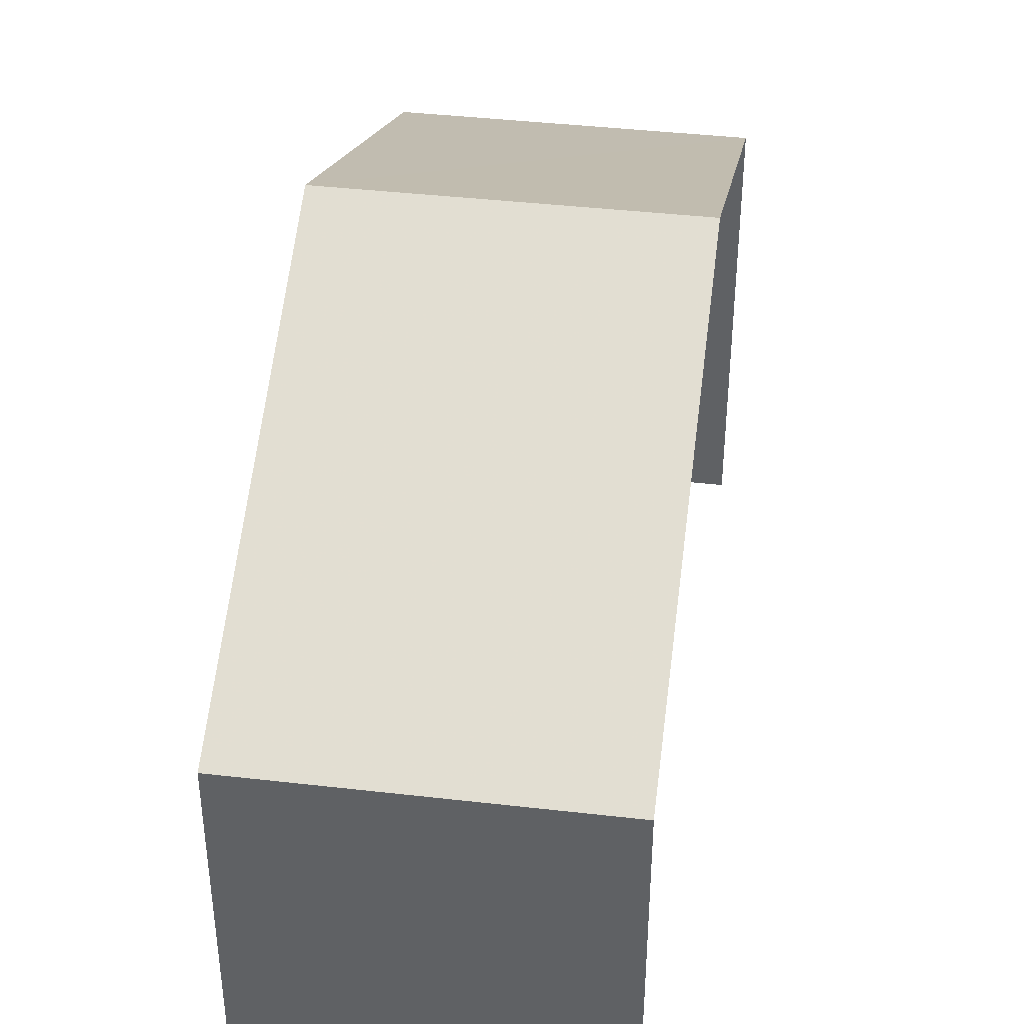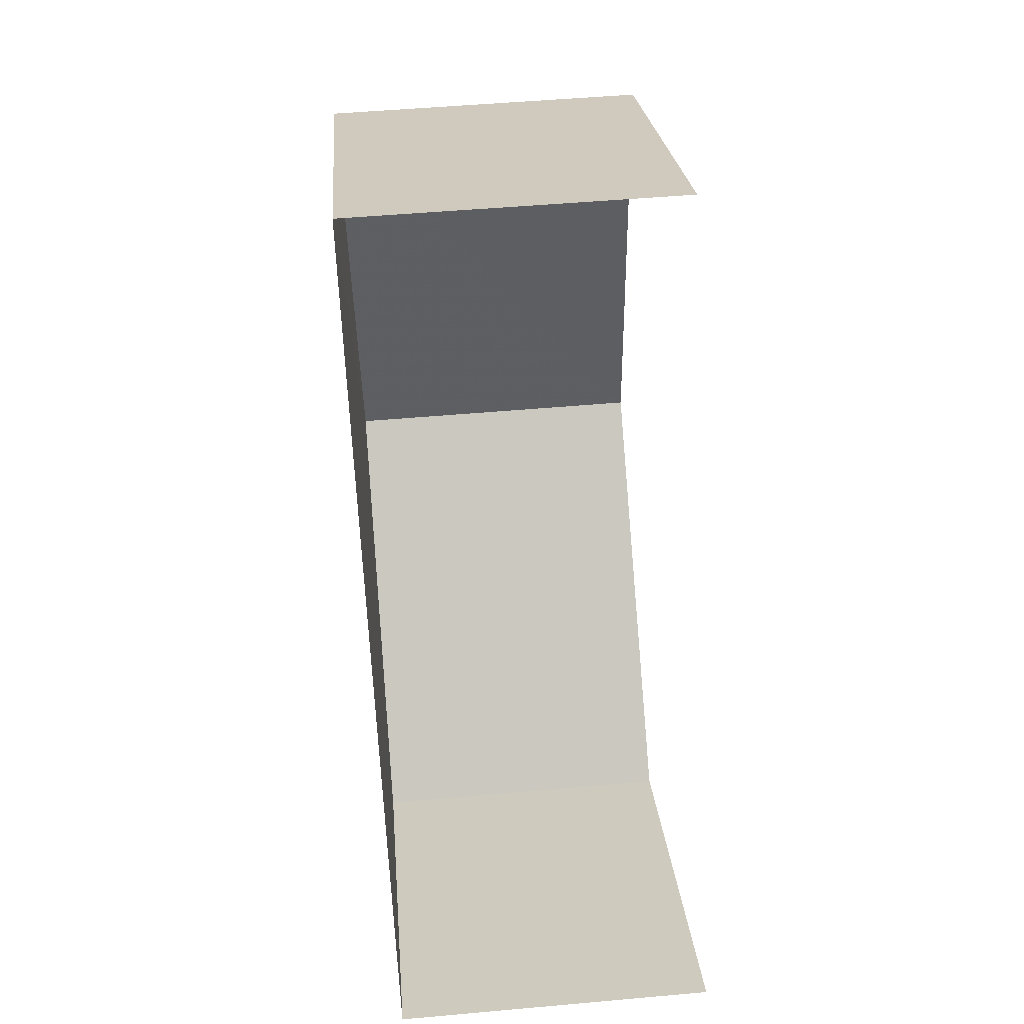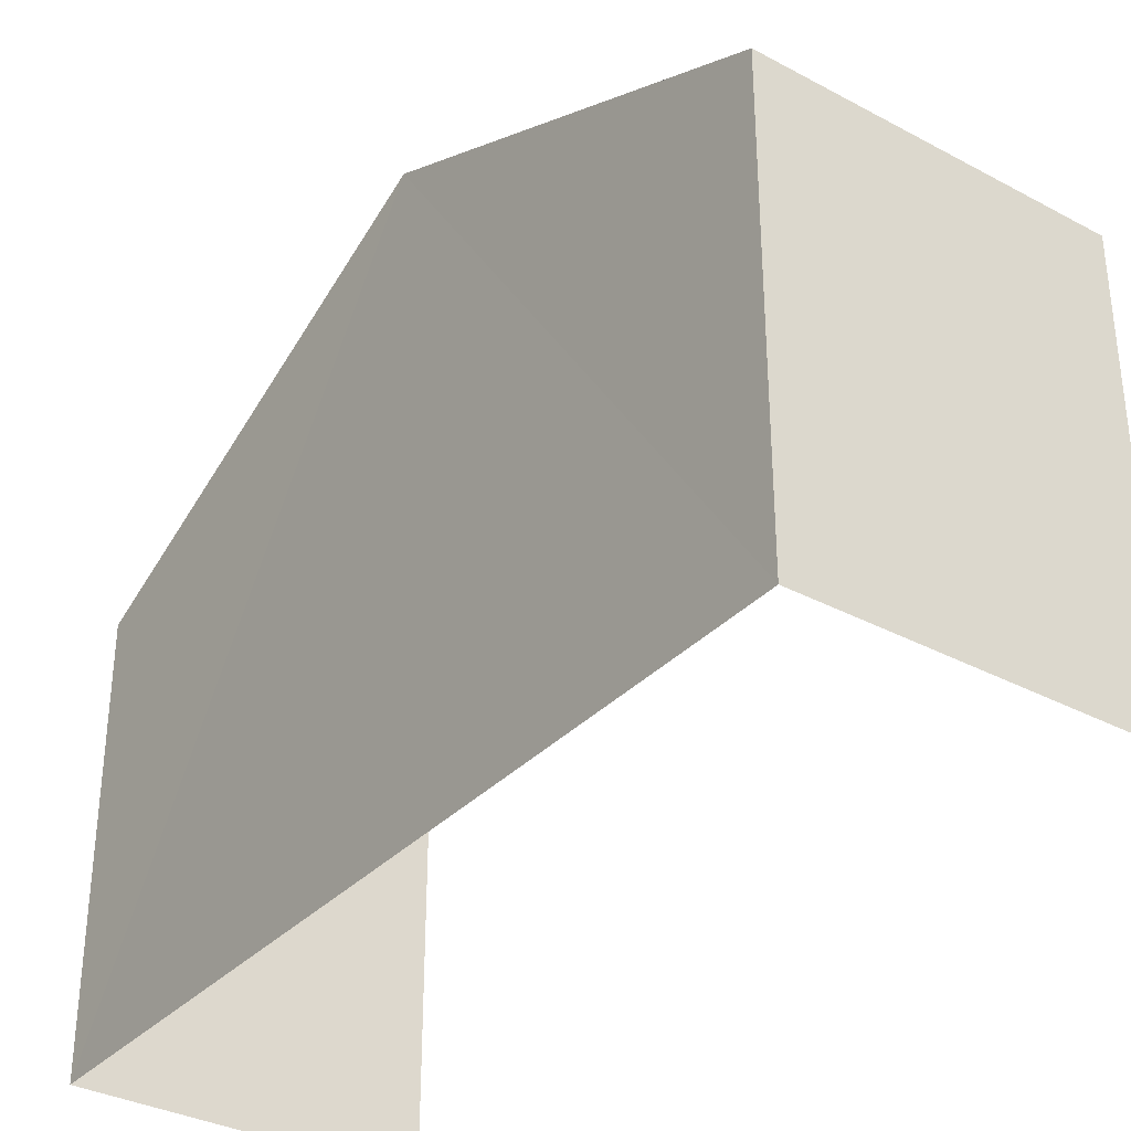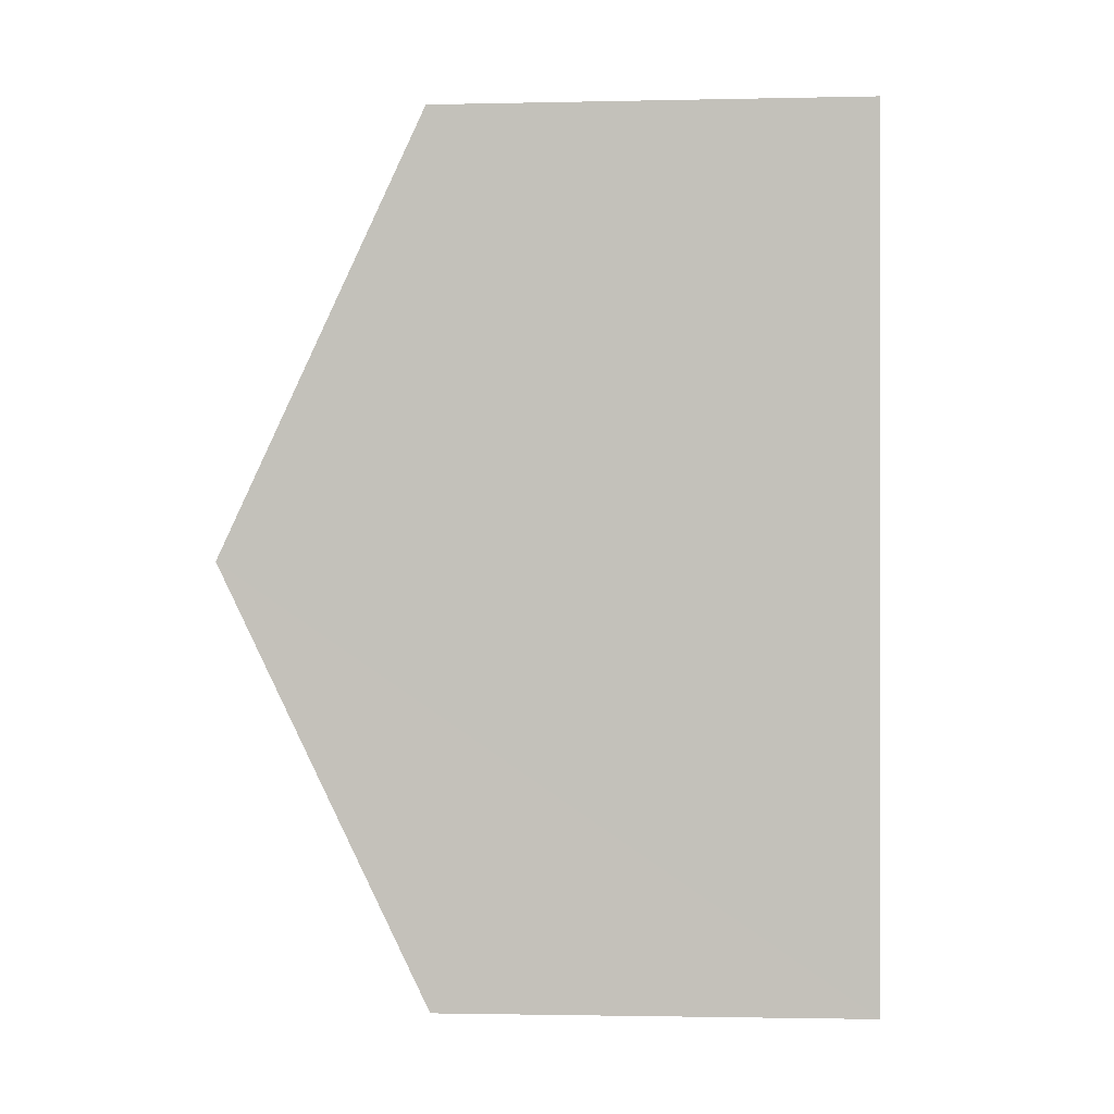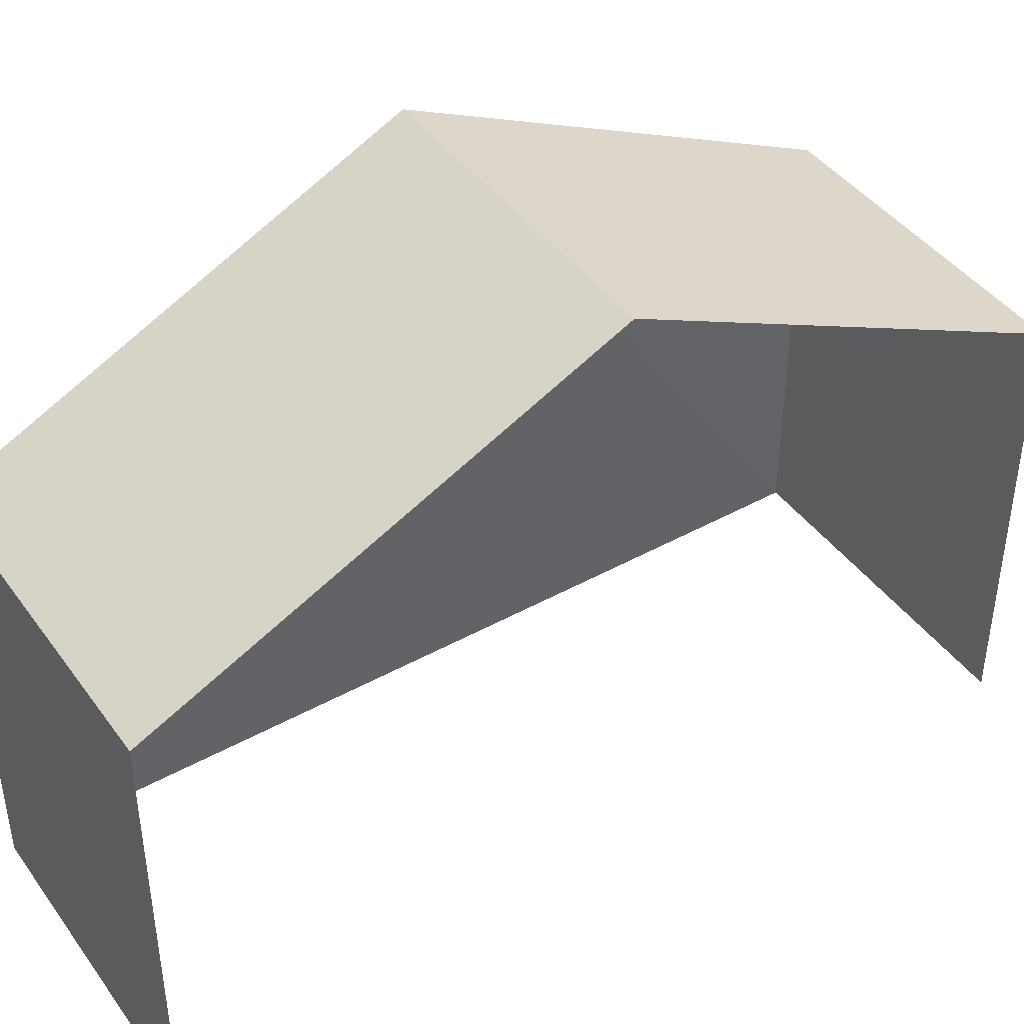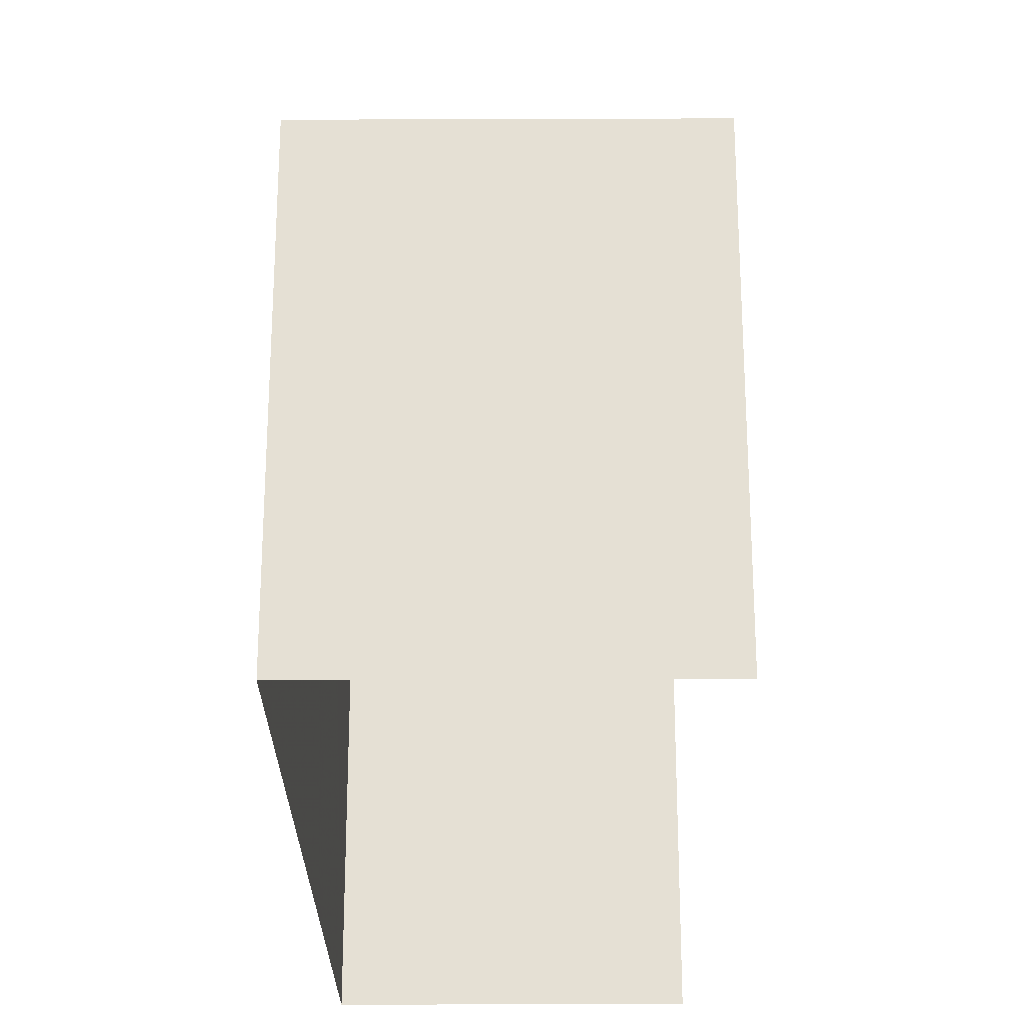
<metadata>
{"format":"obj","ext":"obj","renderer":"f3d","projection":"perspective","resolution":1024,"background":"white","views":[{"elev":41.1,"azim":-174.8,"up":"+Z"},{"elev":23.6,"azim":175.7,"up":"+Y"},{"elev":-34.2,"azim":141.3,"up":"+Z"},{"elev":-1.4,"azim":94.3,"up":"+Y"},{"elev":42.6,"azim":-126.2,"up":"+Z"},{"elev":-24.5,"azim":177.5,"up":"+Z"}]}
</metadata>
<code>
v -3.723e+05 -1.054e+05 23.88
v -3.723e+05 -1.055e+05 23.88
v -3.723e+05 -1.055e+05 23.88
v -3.723e+05 -1.054e+05 23.88
v -3.723e+05 -1.055e+05 30.11
v -3.723e+05 -1.055e+05 30.11
v -3.723e+05 -1.055e+05 33.1
v -3.723e+05 -1.055e+05 33.1
v -3.723e+05 -1.054e+05 30.11
v -3.723e+05 -1.054e+05 30.11
f 1 2 3
f 4 1 3
f 10 4 8
f 4 3 8
f 3 5 8
f 5 6 7
f 8 5 7
f 9 10 8
f 7 9 8
f 6 2 7
f 2 1 7
f 1 9 7
f 5 3 2
f 6 5 2
f 9 1 4
f 10 9 4

</code>
